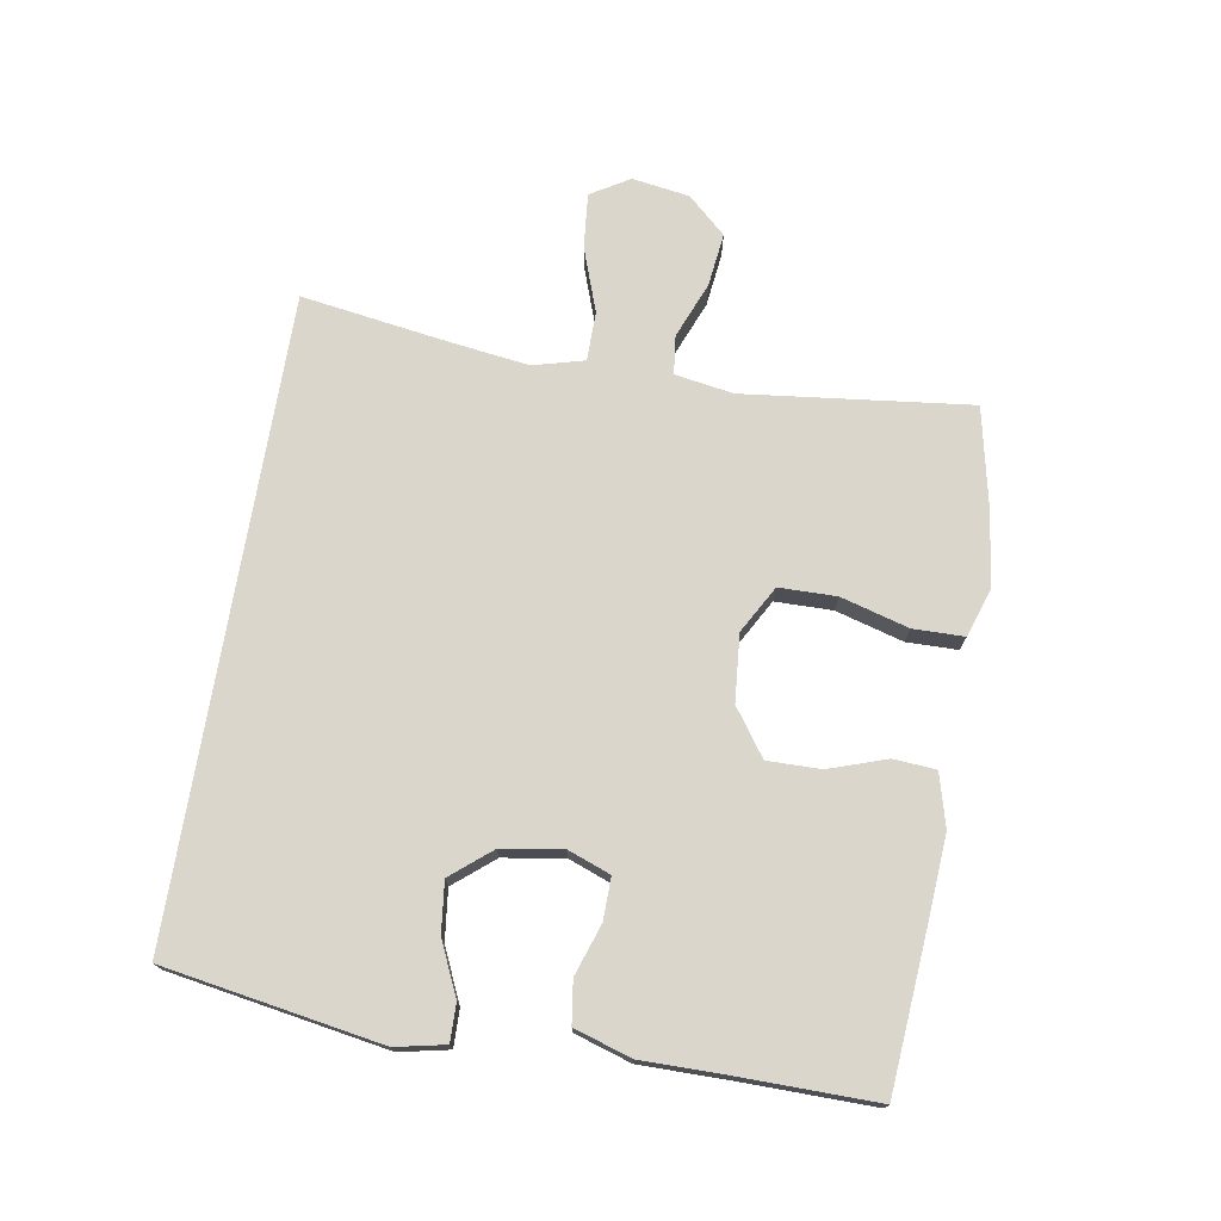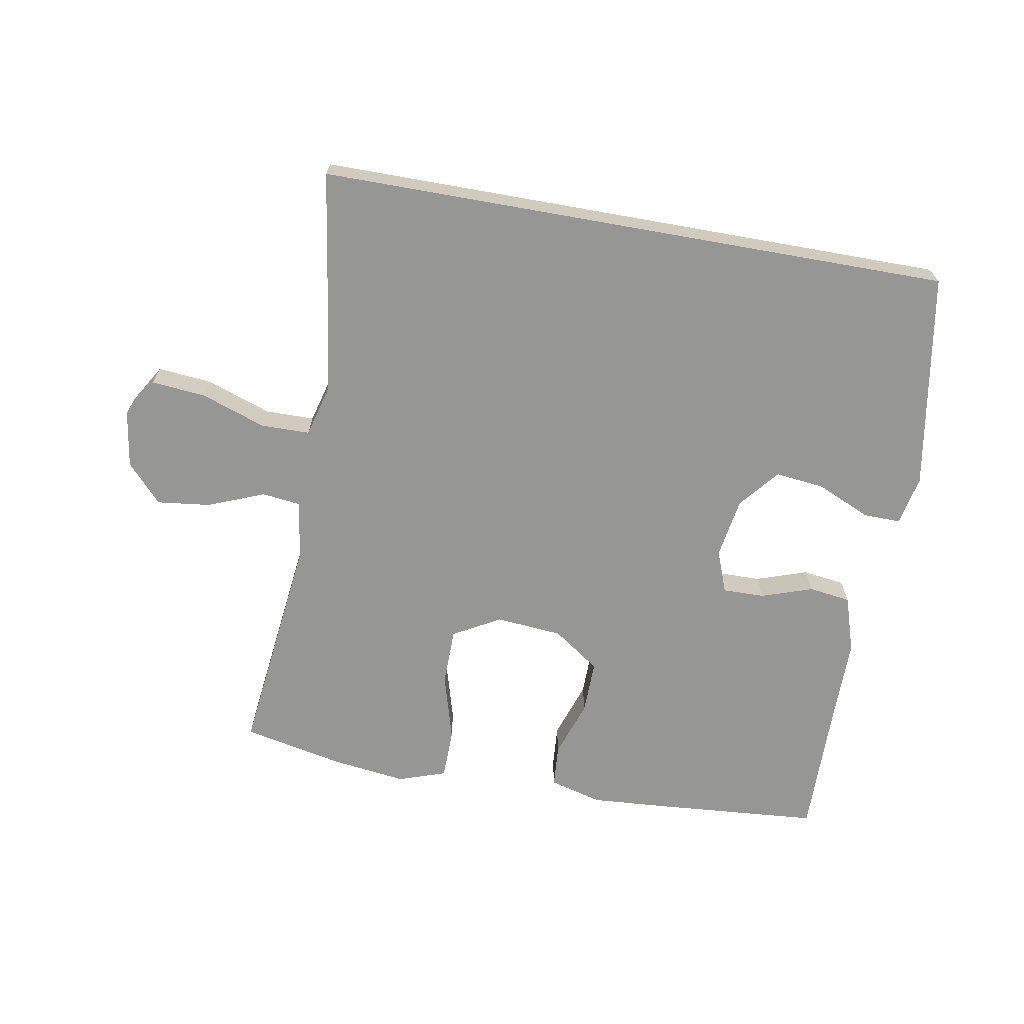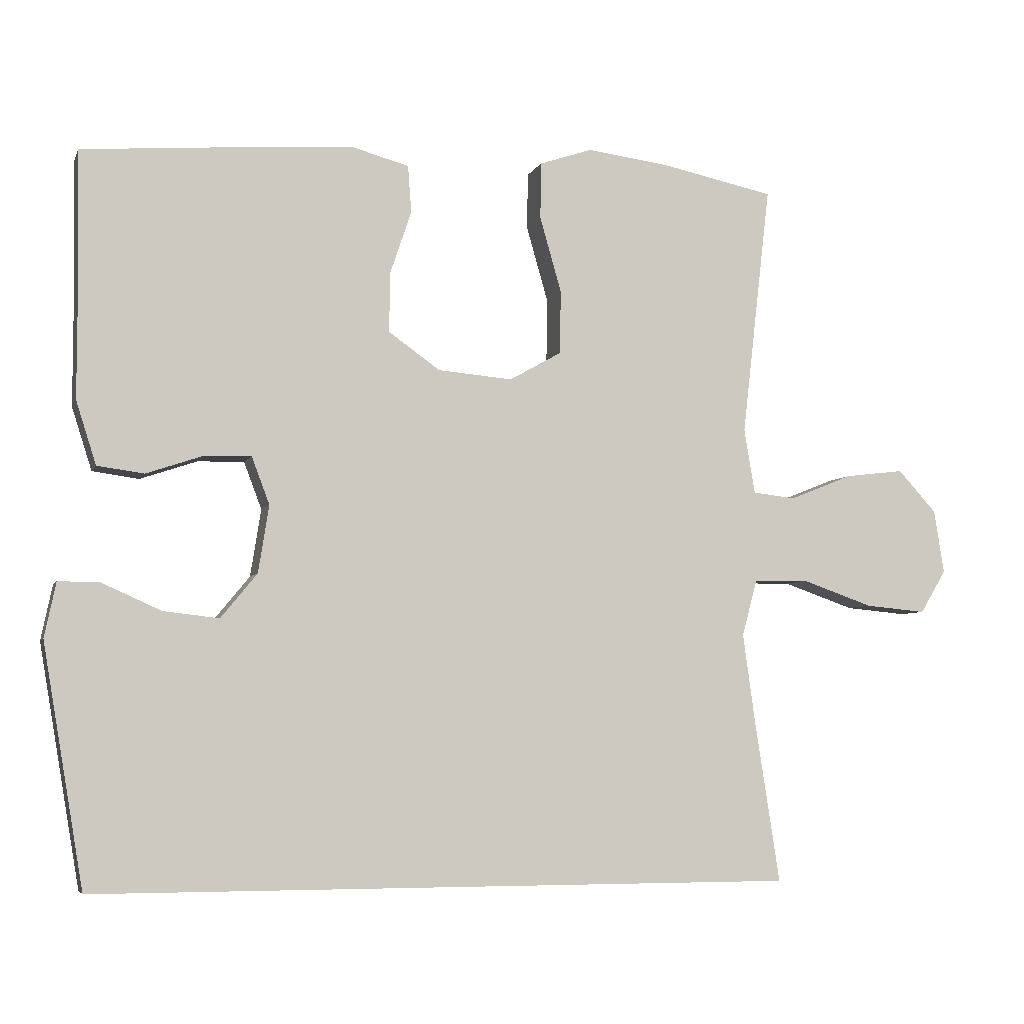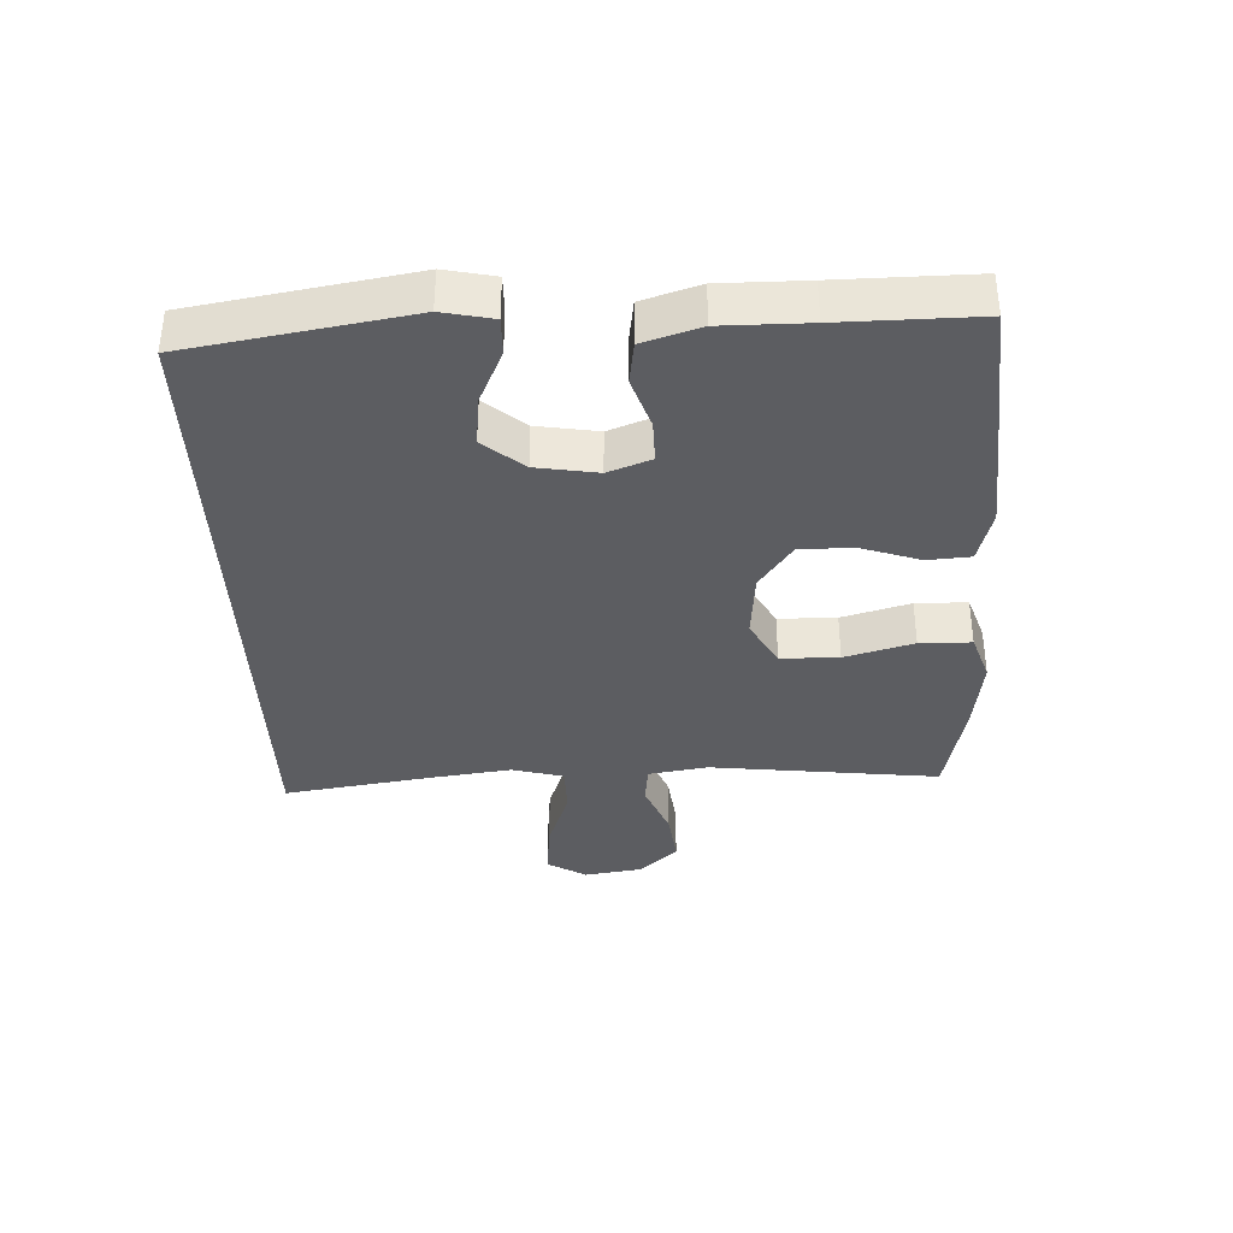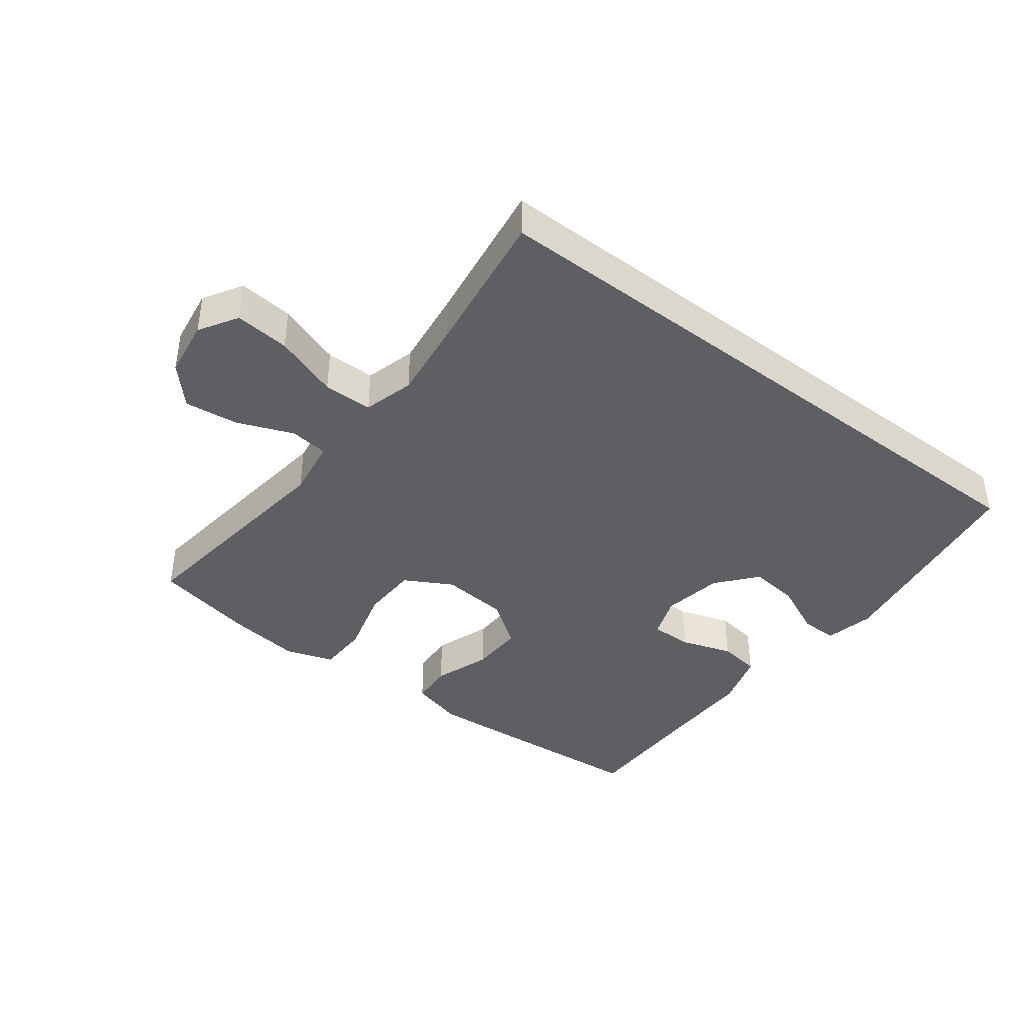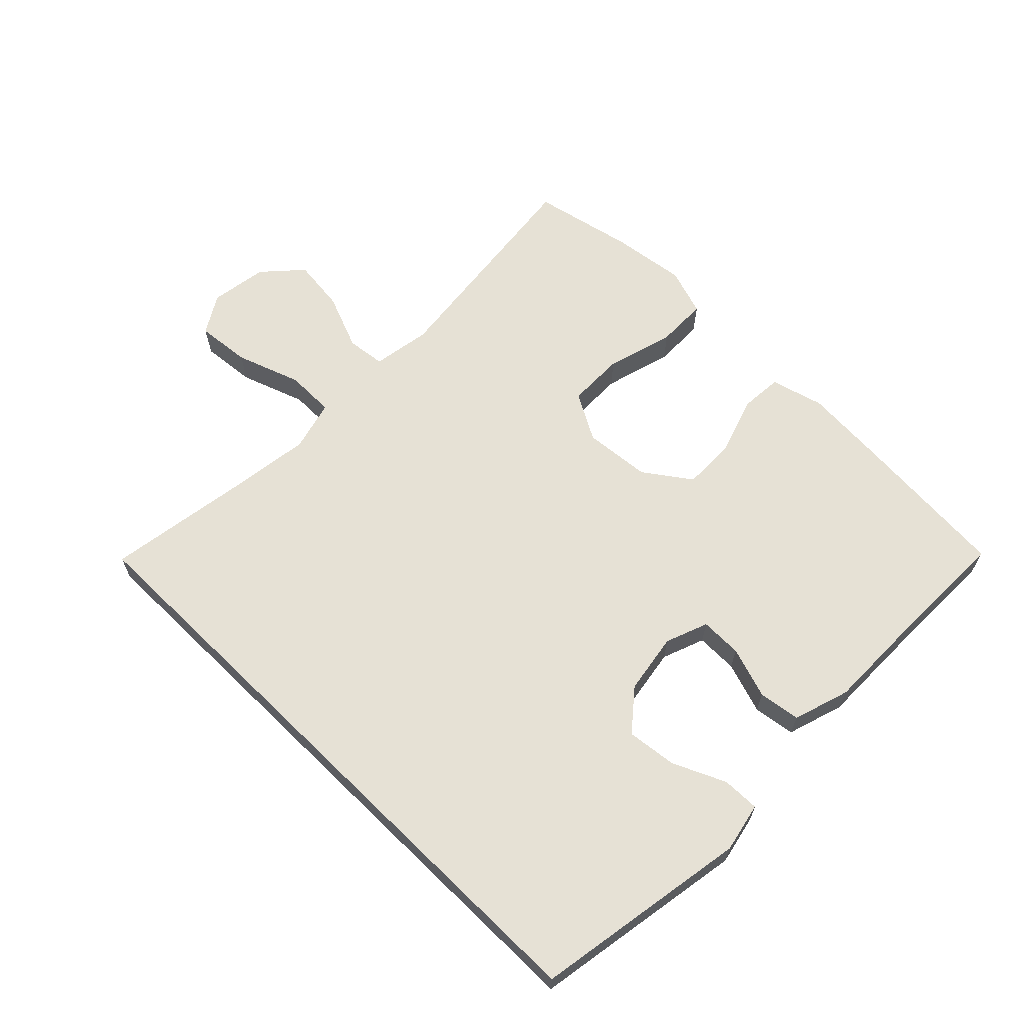
<metadata>
{"format":"obj","ext":"obj","renderer":"f3d","projection":"perspective","resolution":1024,"background":"white","views":[{"elev":73.7,"azim":-80.6,"up":"+Y"},{"elev":-67.7,"azim":169.9,"up":"+Y"},{"elev":-5.3,"azim":-15.3,"up":"+Z"},{"elev":-36.6,"azim":-87.7,"up":"+Y"},{"elev":-40.5,"azim":142.3,"up":"+Y"},{"elev":64.3,"azim":-135.6,"up":"+Y"}]}
</metadata>
<code>
v 0.5 0.07 0.5
v 0.46 0.07 0.149
v 0.475 0.07 0.058
v 0.535 0.07 0.051
v 0.622 0.07 0.086
v 0.705 0.07 0.096
v 0.759 0.07 0.037
v 0.773 0.07 -0.052
v 0.737 0.07 -0.112
v 0.652 0.07 -0.104
v 0.552 0.07 -0.069
v 0.476 0.07 -0.07
v 0.455 0.07 -0.149
v 0.472 0.07 -0.273
v 0.507 0.07 -0.5
v -0.477 0.07 -0.5
v -0.534 0.07 -0.164
v -0.518 0.07 -0.087
v -0.46 0.07 -0.088
v -0.378 0.07 -0.125
v -0.3 0.07 -0.134
v -0.249 0.07 -0.072
v -0.234 0.07 0.022
v -0.259 0.07 0.088
v -0.324 0.07 0.087
v -0.404 0.07 0.06
v -0.469 0.07 0.069
v -0.497 0.07 0.157
v -0.497 0.07 0.289
v -0.5 0.07 0.5
v -0.251 0.07 0.52
v -0.124 0.07 0.529
v -0.042 0.07 0.507
v -0.037 0.07 0.441
v -0.067 0.07 0.352
v -0.068 0.07 0.269
v 0.004 0.07 0.218
v 0.108 0.07 0.209
v 0.181 0.07 0.25
v 0.182 0.07 0.339
v 0.152 0.07 0.444
v 0.153 0.07 0.523
v 0.227 0.07 0.548
v 0.343 0.07 0.533
v 0.5 0 0.5
v 0.46 0 0.149
v 0.475 0 0.058
v 0.535 0 0.051
v 0.622 0 0.086
v 0.705 0 0.096
v 0.759 0 0.037
v 0.773 0 -0.052
v 0.737 0 -0.112
v 0.652 0 -0.104
v 0.552 0 -0.069
v 0.476 0 -0.07
v 0.455 0 -0.149
v 0.472 0 -0.273
v 0.507 0 -0.5
v -0.477 0 -0.5
v -0.534 0 -0.164
v -0.518 0 -0.087
v -0.46 0 -0.088
v -0.378 0 -0.125
v -0.3 0 -0.134
v -0.249 0 -0.072
v -0.234 0 0.022
v -0.259 0 0.088
v -0.324 0 0.087
v -0.404 0 0.06
v -0.469 0 0.069
v -0.497 0 0.157
v -0.497 0 0.289
v -0.5 0 0.5
v -0.251 0 0.52
v -0.124 0 0.529
v -0.042 0 0.507
v -0.037 0 0.441
v -0.067 0 0.352
v -0.068 0 0.269
v 0.004 0 0.218
v 0.108 0 0.209
v 0.181 0 0.25
v 0.182 0 0.339
v 0.152 0 0.444
v 0.153 0 0.523
v 0.227 0 0.548
v 0.343 0 0.533
f 43 44 1 2
f 40 41 42 43
f 39 40 43 2
f 38 39 2 3
f 37 38 3
f 32 33 34 35
f 32 35 36
f 29 30 31 32
f 29 32 36
f 28 29 36 37
f 25 26 27 28
f 24 25 28 37
f 17 18 19 20
f 17 20 21
f 14 15 16 17
f 13 14 17 21
f 12 13 21 22
f 8 9 10 11
f 4 5 6 7
f 4 7 8 11
f 23 24 37 3
f 11 12 22 23
f 3 4 11 23
f 46 45 88 87
f 87 86 85 84
f 46 87 84 83
f 47 46 83 82
f 47 82 81
f 79 78 77 76
f 80 79 76
f 76 75 74 73
f 80 76 73
f 81 80 73 72
f 72 71 70 69
f 81 72 69 68
f 64 63 62 61
f 65 64 61
f 61 60 59 58
f 65 61 58 57
f 66 65 57 56
f 55 54 53 52
f 51 50 49 48
f 55 52 51 48
f 47 81 68 67
f 67 66 56 55
f 67 55 48 47
f 1 45 46 2
f 2 46 47 3
f 3 47 48 4
f 4 48 49 5
f 5 49 50 6
f 6 50 51 7
f 7 51 52 8
f 8 52 53 9
f 9 53 54 10
f 10 54 55 11
f 11 55 56 12
f 12 56 57 13
f 13 57 58 14
f 14 58 59 15
f 15 59 60 16
f 16 60 61 17
f 17 61 62 18
f 18 62 63 19
f 19 63 64 20
f 20 64 65 21
f 21 65 66 22
f 22 66 67 23
f 23 67 68 24
f 24 68 69 25
f 25 69 70 26
f 26 70 71 27
f 27 71 72 28
f 28 72 73 29
f 29 73 74 30
f 30 74 75 31
f 31 75 76 32
f 32 76 77 33
f 33 77 78 34
f 34 78 79 35
f 35 79 80 36
f 36 80 81 37
f 37 81 82 38
f 38 82 83 39
f 39 83 84 40
f 40 84 85 41
f 41 85 86 42
f 42 86 87 43
f 43 87 88 44
f 44 88 45 1

</code>
